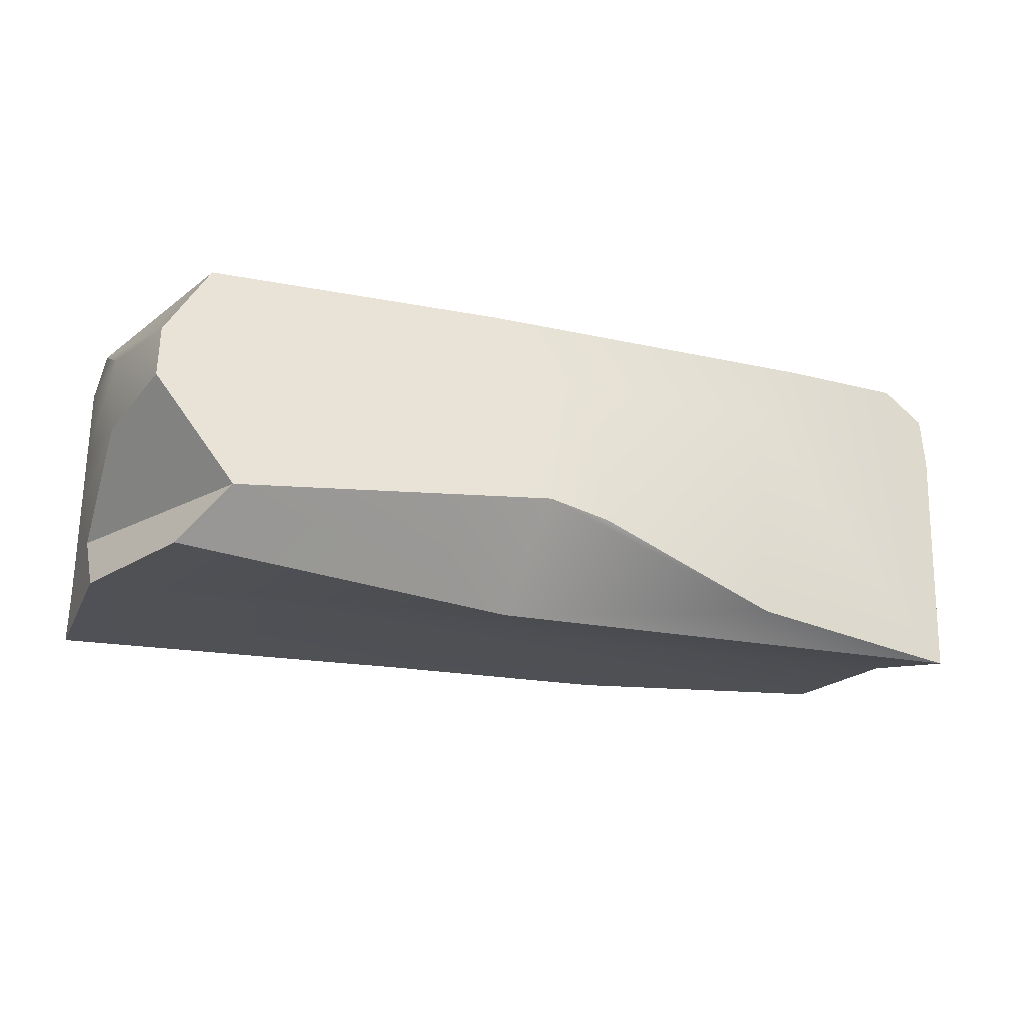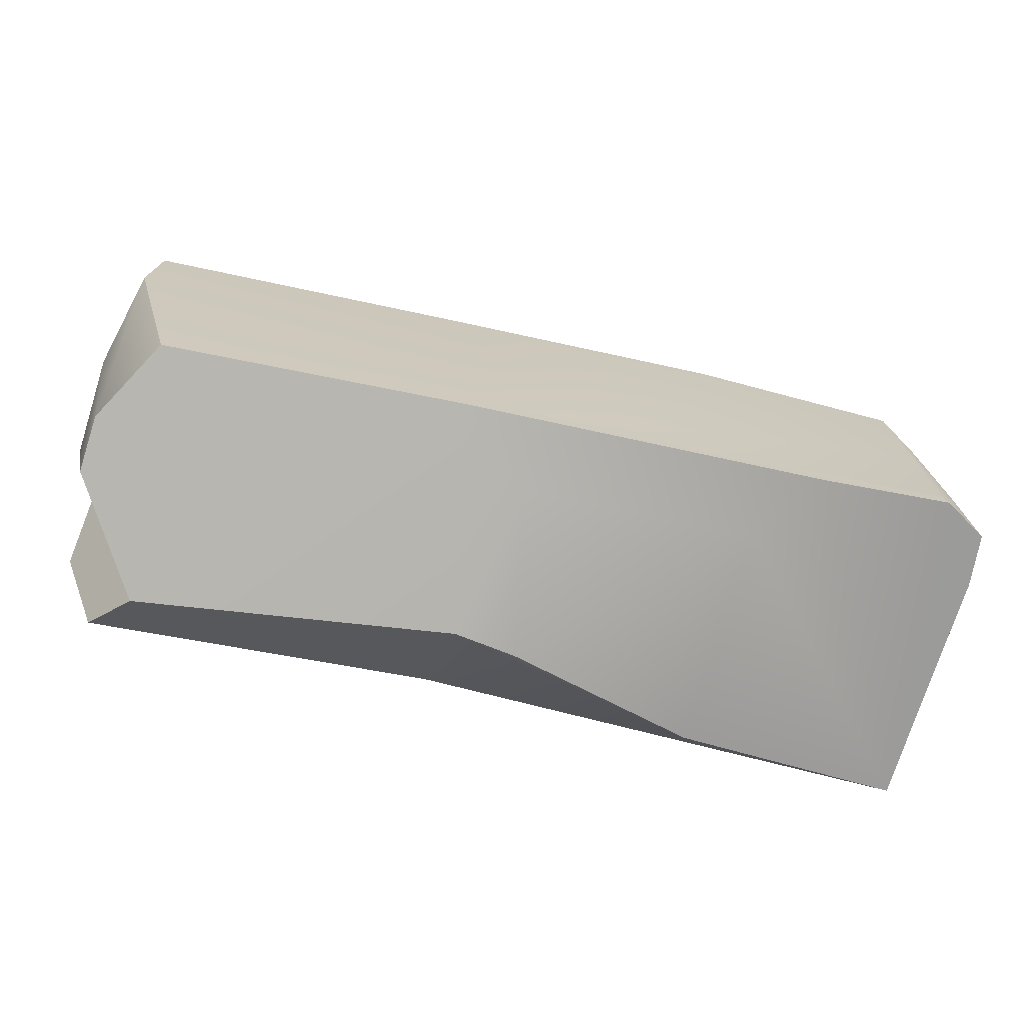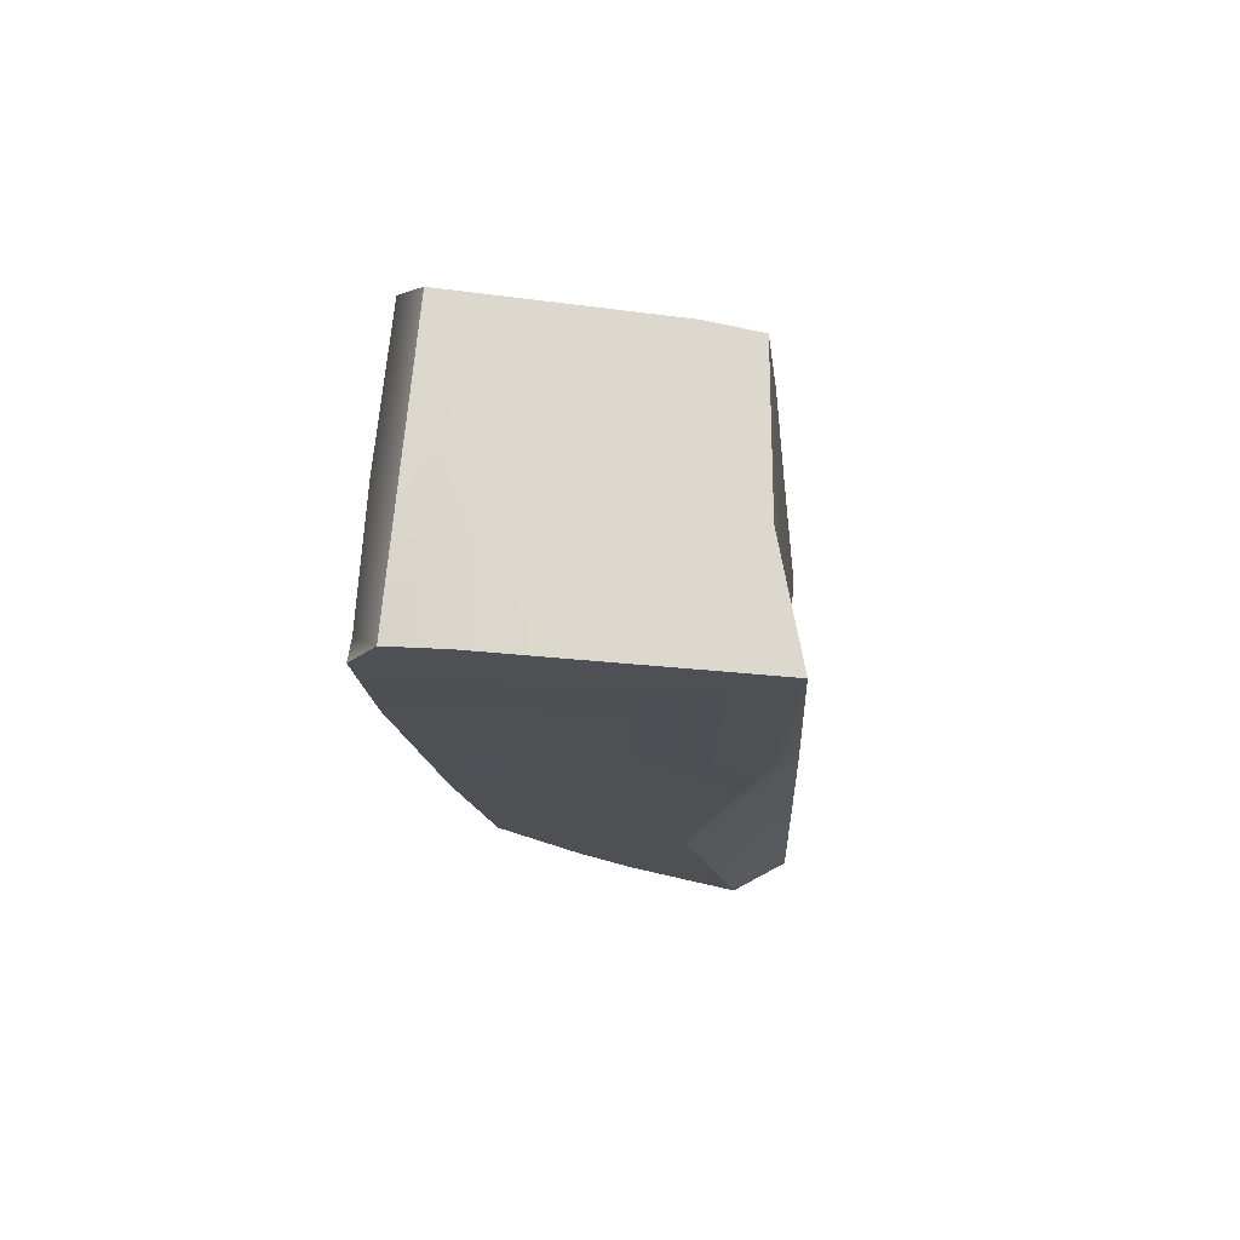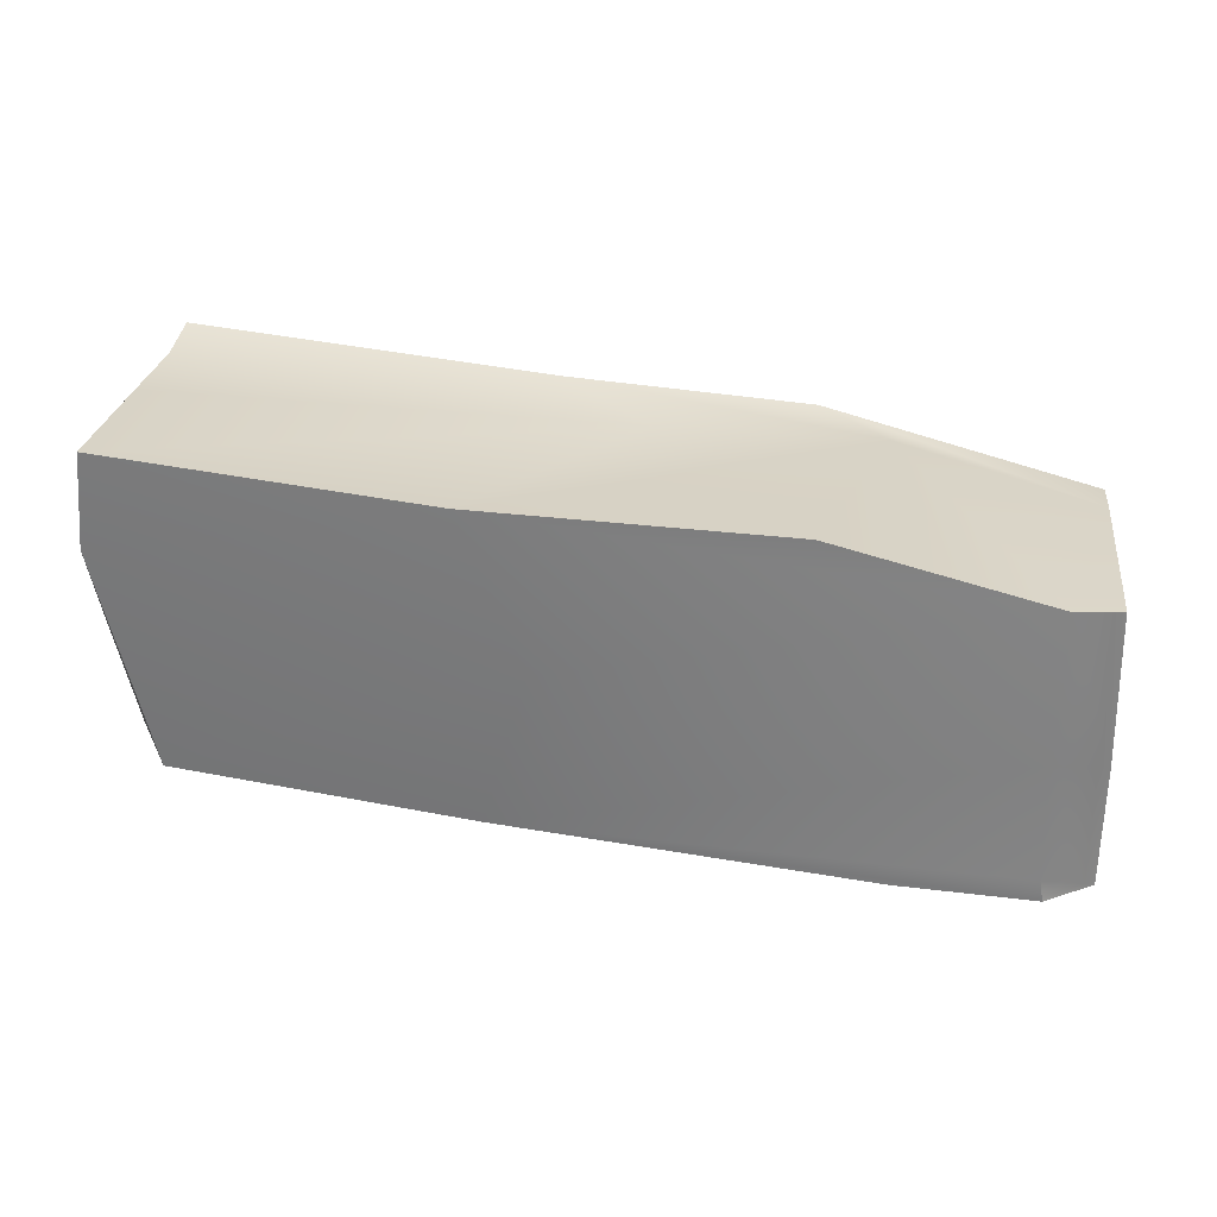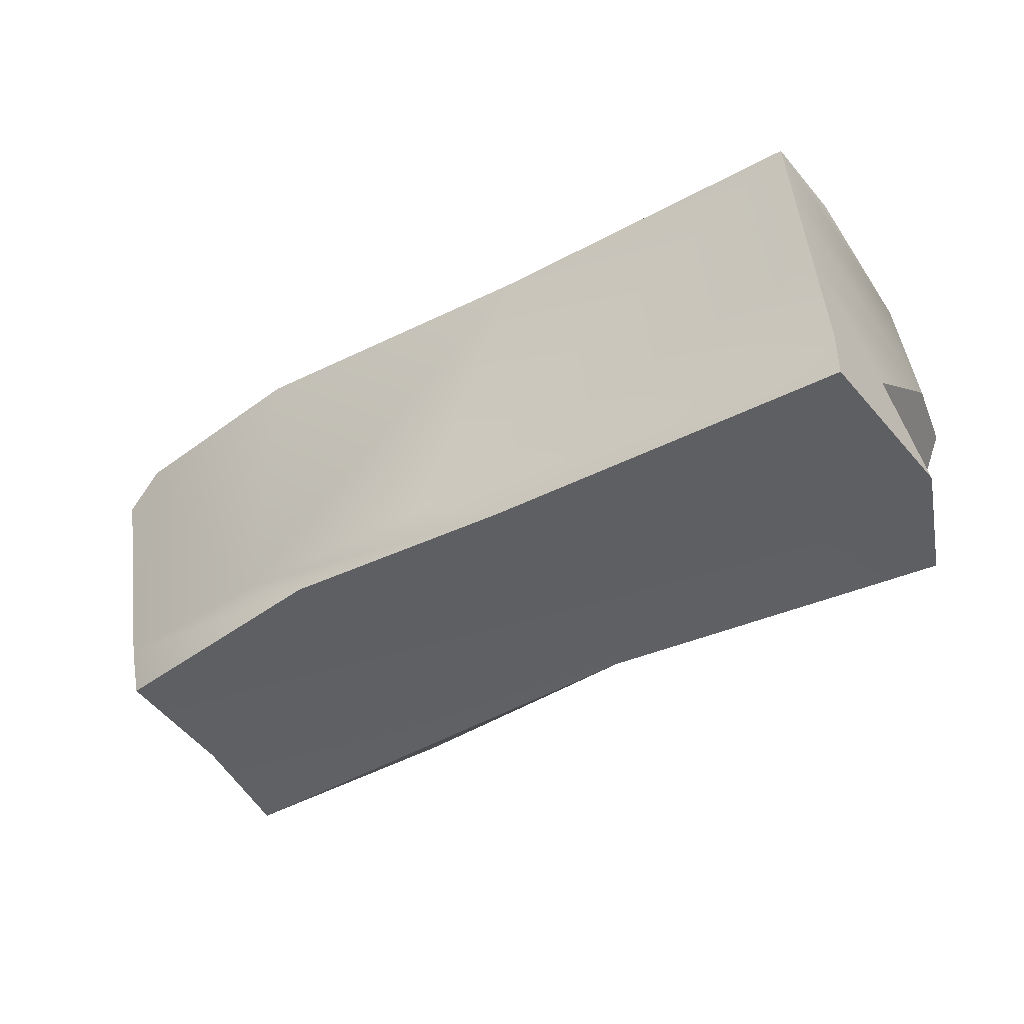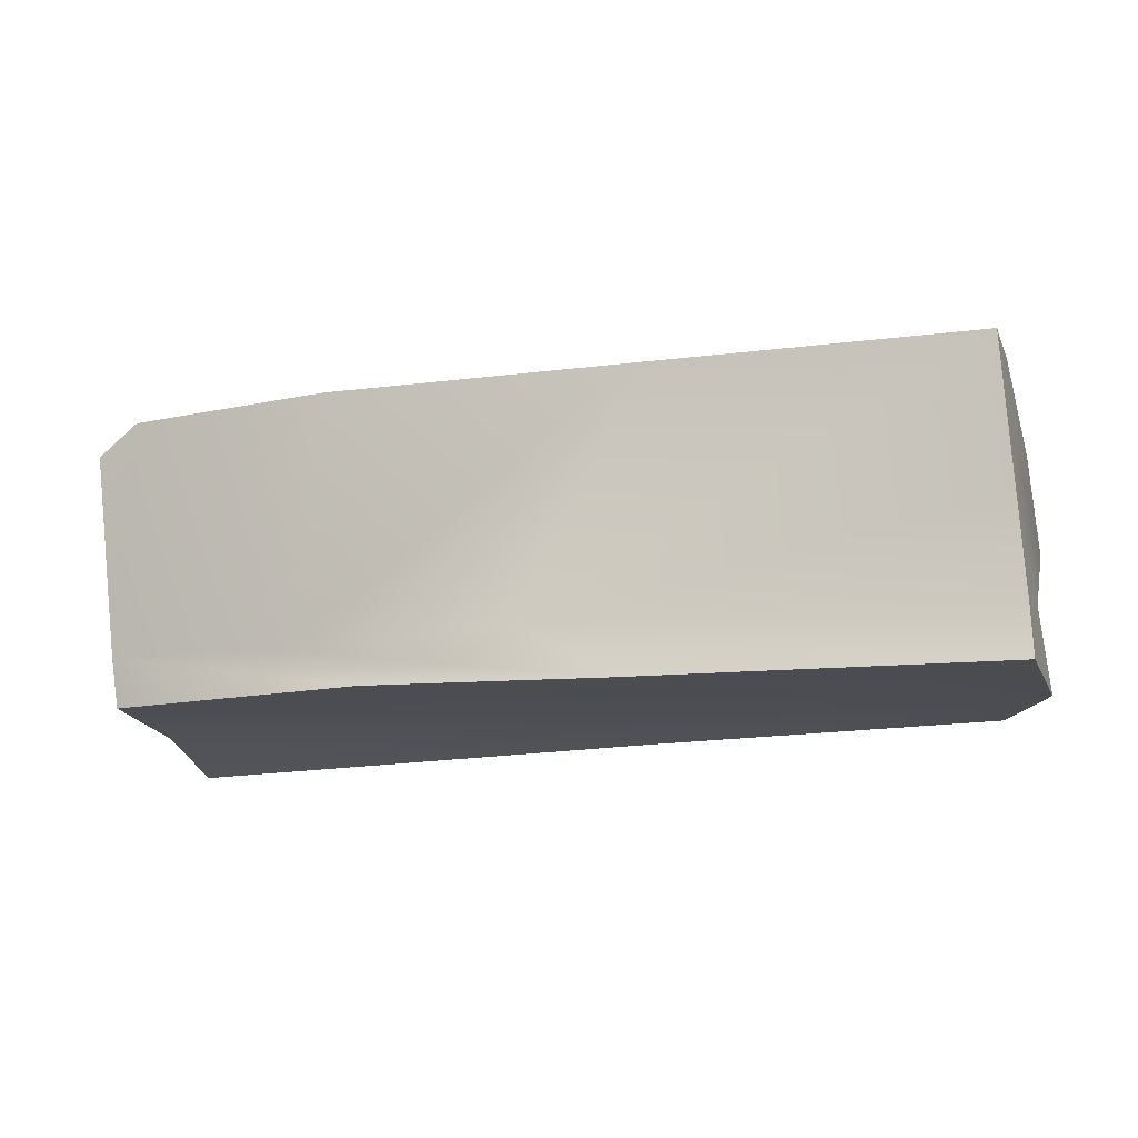
<metadata>
{"format":"obj","ext":"obj","renderer":"f3d","projection":"perspective","resolution":1024,"background":"white","views":[{"elev":-19.5,"azim":155.5,"up":"+Y"},{"elev":-65.5,"azim":168.1,"up":"+Z"},{"elev":-15.0,"azim":-85.5,"up":"+Z"},{"elev":34.9,"azim":-168.5,"up":"+Z"},{"elev":-40.9,"azim":31.1,"up":"+Y"},{"elev":-16.2,"azim":12.8,"up":"+Y"}]}
</metadata>
<code>
g golemBridgeChunk.005
v 0.1926 -1.15 -0.0269
v -0.4478 -1.099 -0.1695
v -0.9897 -1.165 -0.1343
v -1.028 -0.4669 -0.07601
v -0.9253 -0.3969 -0.07826
v -0.9157 -0.4035 -0.02902
v 0.1926 -1.15 -0.0269
v 0.2767 -1.129 0.1956
v 1.133 -1.127 0.2008
v 1.021 -1.111 -0.1202
v 0.2767 -1.129 0.1956
v 0.1926 -1.15 -0.0269
v -0.9897 -1.165 -0.1343
v -0.9817 -1.115 0.1303
v 0.1926 -1.15 -0.0269
v 1.021 -1.111 -0.1202
v 0.9205 -0.9871 -0.2014
v 0.1584 -0.9102 -0.2116
v 0.2767 -1.129 0.1956
v 0.2255 -1.13 0.6079
v 1.097 -1.146 0.6409
v 1.133 -1.127 0.2008
v 1.021 -1.111 -0.1202
v 1.133 -1.127 0.2008
v 1.111 -0.9702 0.3876
v 0.9205 -0.9871 -0.2014
v 0.1584 -0.9102 -0.2116
v 0.007852 -0.9414 -0.2088
v -0.4478 -1.099 -0.1695
v 0.1926 -1.15 -0.0269
v 0.2404 -0.3936 -0.06247
v 0.1449 -0.4153 0.3154
v -0.9057 -0.4229 0.2496
v -0.9157 -0.4035 -0.02902
v -0.5102 -1.028 0.5892
v -0.4143 -0.4632 0.6879
v 0.298 -0.4493 0.6759
v 0.001211 -0.9934 0.5846
v 0.9205 -0.9871 -0.2014
v 1.111 -0.9702 0.3876
v 1.128 -0.779 0.1132
v 1.086 -0.7222 -0.1154
v 0.001211 -0.9934 0.5846
v 1.093 -1.023 0.6292
v 1.097 -1.146 0.6409
v 0.2255 -1.13 0.6079
v 0.2767 -1.129 0.1956
v -0.9817 -1.115 0.1303
v -0.9664 -1.112 0.4731
v 0.2255 -1.13 0.6079
v -0.3421 -1.119 0.6057
v 1.086 -0.7222 -0.1154
v 1.128 -0.779 0.1132
v 1.112 -0.5678 0.2002
v 1.072 -0.5933 -0.0804
v 0.9205 -0.9871 -0.2014
v 1.086 -0.7222 -0.1154
v 1.072 -0.5933 -0.0804
v 0.9523 -0.4057 -0.03422
v 0.2404 -0.3936 -0.06247
v 0.1584 -0.9102 -0.2116
v 0.06899 -0.5591 -0.1171
v 1.072 -0.5933 -0.0804
v 1.112 -0.5678 0.2002
v 1.08 -0.4358 0.4861
v 0.9523 -0.4057 -0.03422
v 1.081 -0.7973 0.6613
v 1.093 -1.023 0.6292
v 0.001211 -0.9934 0.5846
v 1.072 -0.6238 0.6859
v 1.063 -0.4547 0.7098
v 0.298 -0.4493 0.6759
v -0.4478 -1.099 -0.1695
v 0.007852 -0.9414 -0.2088
v -0.4832 -0.5551 -0.1244
v -0.9897 -1.165 -0.1343
v -0.6153 -0.3971 -0.08916
v -0.9253 -0.3969 -0.07826
v -1.028 -0.4669 -0.07601
v -1.005 -0.9634 -0.117
v -1.021 -0.7583 -0.09962
v -1.034 -0.5932 -0.08558
v 0.9523 -0.4057 -0.03422
v 1.08 -0.4358 0.4861
v 0.1449 -0.4153 0.3154
v 0.2404 -0.3936 -0.06247
v 1.133 -1.127 0.2008
v 1.097 -1.146 0.6409
v 1.093 -1.023 0.6292
v 1.111 -0.9702 0.3876
v 1.081 -0.7973 0.6613
v 1.128 -0.779 0.1132
v 1.072 -0.6238 0.6859
v 1.112 -0.5678 0.2002
v 1.063 -0.4547 0.7098
v 1.08 -0.4358 0.4861
v -1.025 -0.5738 0.1488
v -1.034 -0.5932 -0.08558
v -1.028 -0.4669 -0.07601
v -1.024 -0.4942 0.2056
v 0.298 -0.4493 0.6759
v 0.1449 -0.4153 0.3154
v 1.08 -0.4358 0.4861
v 1.063 -0.4547 0.7098
v -0.3421 -1.119 0.6057
v -0.9664 -1.112 0.4731
v -0.9743 -0.9971 0.4991
v -0.5102 -1.028 0.5892
v -0.5102 -1.028 0.5892
v 0.001211 -0.9934 0.5846
v 0.2255 -1.13 0.6079
v -0.3421 -1.119 0.6057
v 0.2404 -0.3936 -0.06247
v -0.6153 -0.3971 -0.08916
v -0.4832 -0.5551 -0.1244
v 0.06899 -0.5591 -0.1171
v 0.06899 -0.5591 -0.1171
v -0.4832 -0.5551 -0.1244
v 0.007852 -0.9414 -0.2088
v 0.1584 -0.9102 -0.2116
v -0.906 -0.4606 0.5904
v -0.4143 -0.4632 0.6879
v -0.5102 -1.028 0.5892
v -0.9743 -0.9971 0.4991
v -1.009 -0.527 0.5604
v -0.906 -0.4606 0.5904
v -0.9057 -0.4229 0.2496
v 0.1449 -0.4153 0.3154
v 0.298 -0.4493 0.6759
v -0.4143 -0.4632 0.6879
v -0.9253 -0.3969 -0.07826
v -0.6153 -0.3971 -0.08916
v 0.2404 -0.3936 -0.06247
v -0.9157 -0.4035 -0.02902
v -0.906 -0.4606 0.5904
v -1.009 -0.527 0.5604
v -1.024 -0.4942 0.2056
v -0.9057 -0.4229 0.2496
v -0.9057 -0.4229 0.2496
v -1.024 -0.4942 0.2056
v -1.028 -0.4669 -0.07601
v -0.9157 -0.4035 -0.02902
v -0.9817 -1.115 0.1303
v -0.9897 -1.165 -0.1343
v -1.005 -0.9634 -0.117
v -0.9664 -1.112 0.4731
v -0.9743 -0.9971 0.4991
v -1.009 -0.527 0.5604
v -1.021 -0.7583 -0.09962
v -1.025 -0.5738 0.1488
v -1.034 -0.5932 -0.08558
v -1.024 -0.4942 0.2056
g golemBridgeChunk.005_0
f 3 2 1
f 6 5 4
f 9 8 7
f 10 9 7
f 13 12 11
f 14 13 11
f 17 16 15
f 18 17 15
f 21 20 19
f 22 21 19
f 25 24 23
f 26 25 23
f 29 28 27
f 30 29 27
f 33 32 31
f 34 33 31
f 37 36 35
f 38 37 35
f 41 40 39
f 42 41 39
f 45 44 43
f 46 45 43
f 49 48 47
f 47 50 49
f 50 51 49
f 54 53 52
f 55 54 52
f 58 57 56
f 56 59 58
f 56 60 59
f 56 61 60
f 61 62 60
f 65 64 63
f 66 65 63
f 69 68 67
f 67 70 69
f 70 71 69
f 71 72 69
f 75 74 73
f 73 76 75
f 76 77 75
f 76 78 77
f 76 79 78
f 76 80 79
f 80 81 79
f 81 82 79
f 85 84 83
f 86 85 83
f 89 88 87
f 87 90 89
f 90 91 89
f 90 92 91
f 92 93 91
f 92 94 93
f 94 95 93
f 94 96 95
f 99 98 97
f 100 99 97
f 103 102 101
f 104 103 101
f 107 106 105
f 108 107 105
f 111 110 109
f 112 111 109
f 115 114 113
f 116 115 113
f 119 118 117
f 120 119 117
f 123 122 121
f 121 124 123
f 121 125 124
f 128 127 126
f 126 129 128
f 126 130 129
f 133 132 131
f 134 133 131
f 137 136 135
f 138 137 135
f 141 140 139
f 142 141 139
f 145 144 143
f 143 146 145
f 146 147 145
f 147 148 145
f 148 149 145
f 148 150 149
f 150 151 149
f 148 152 150

</code>
